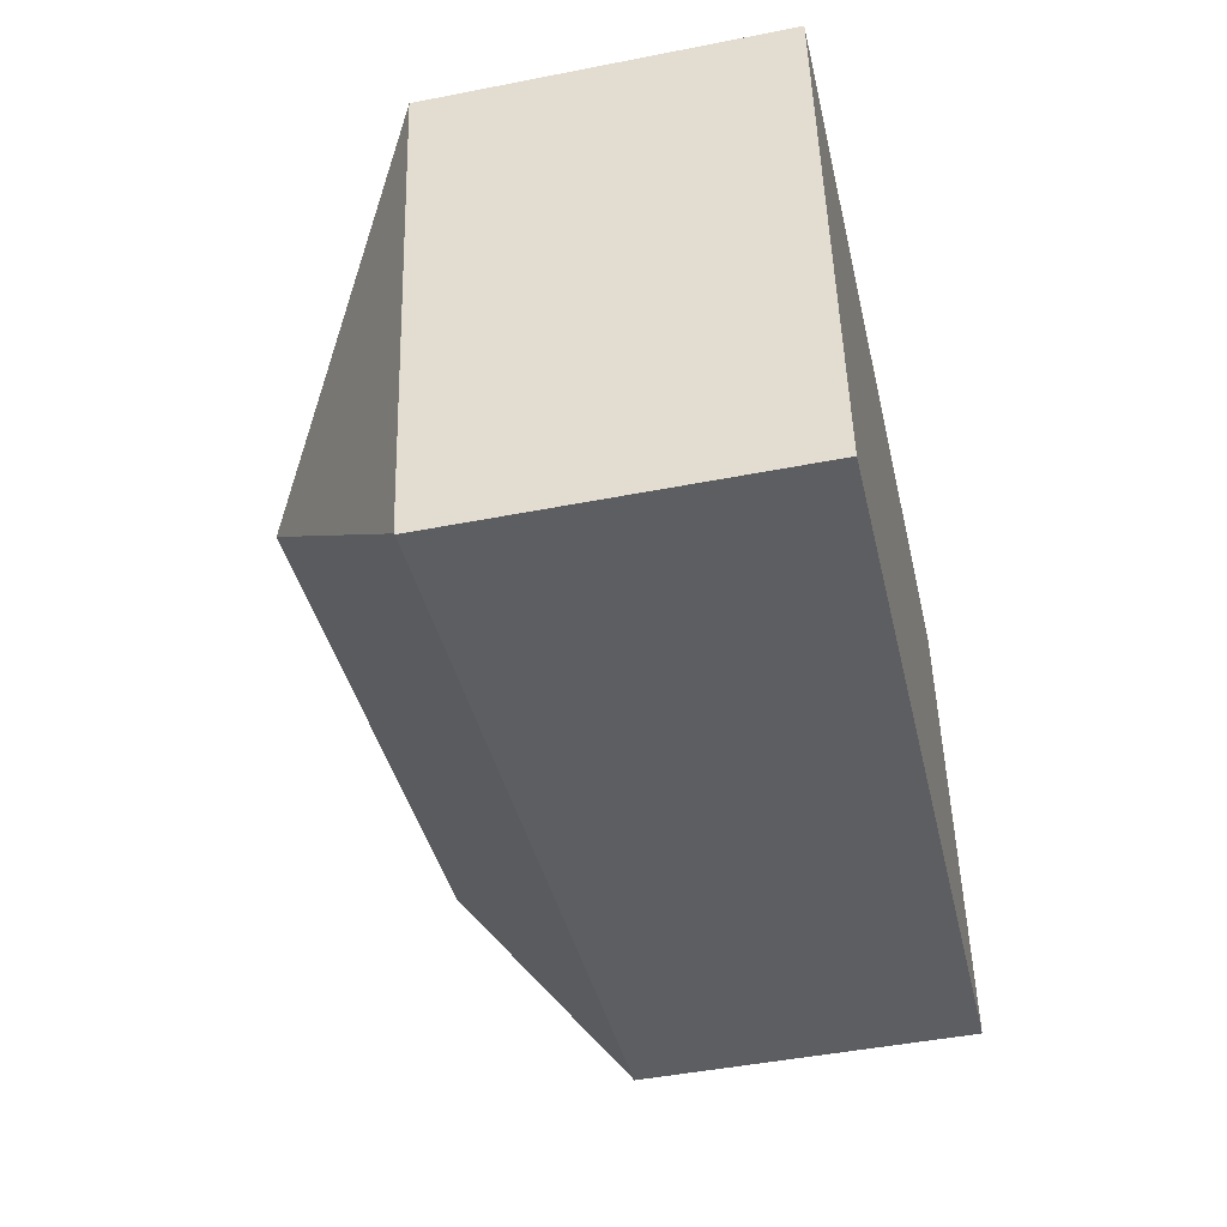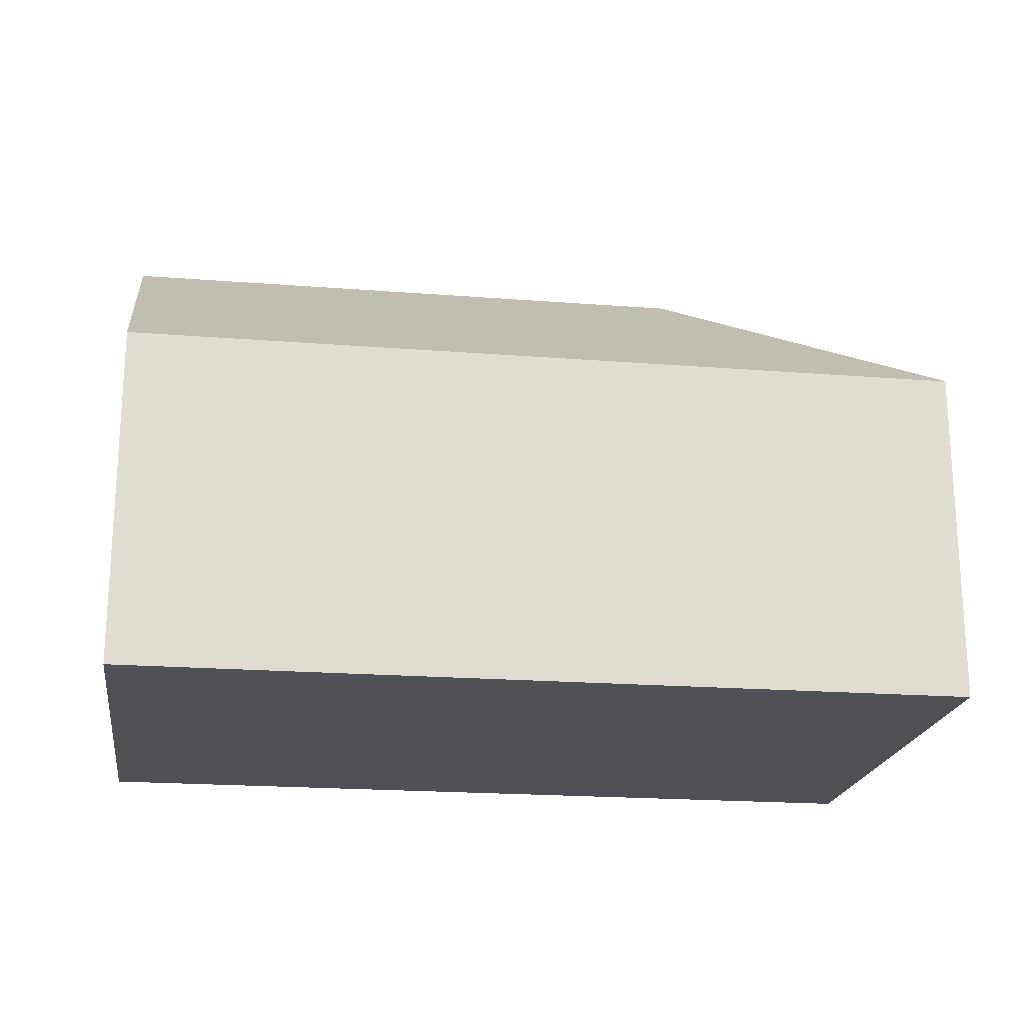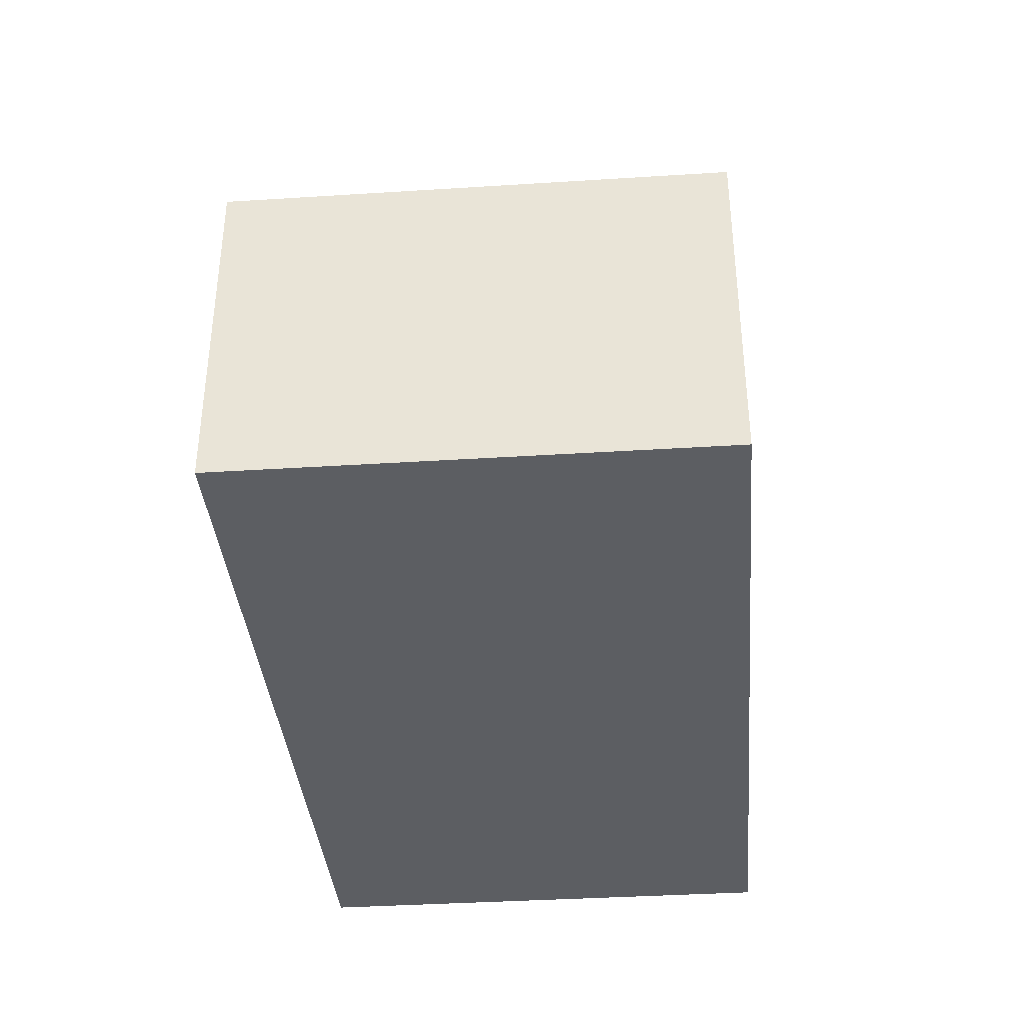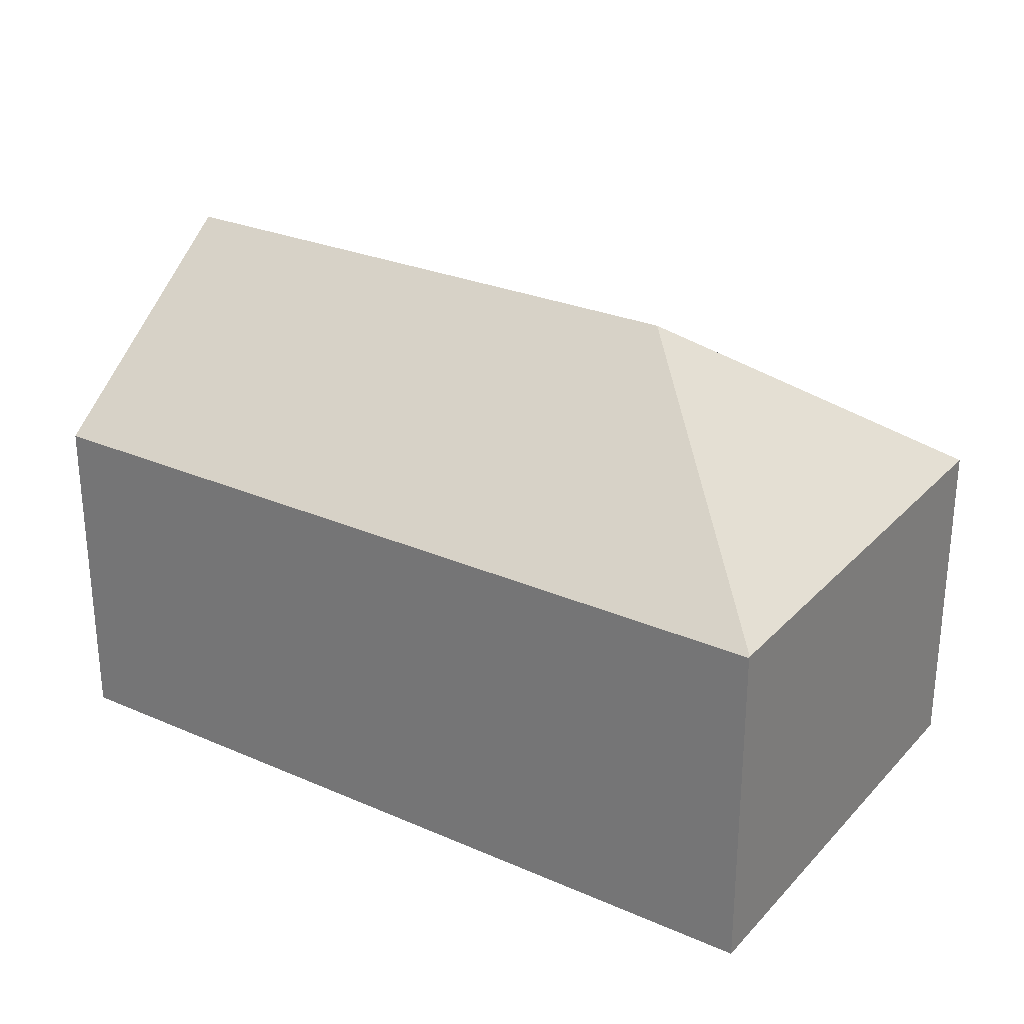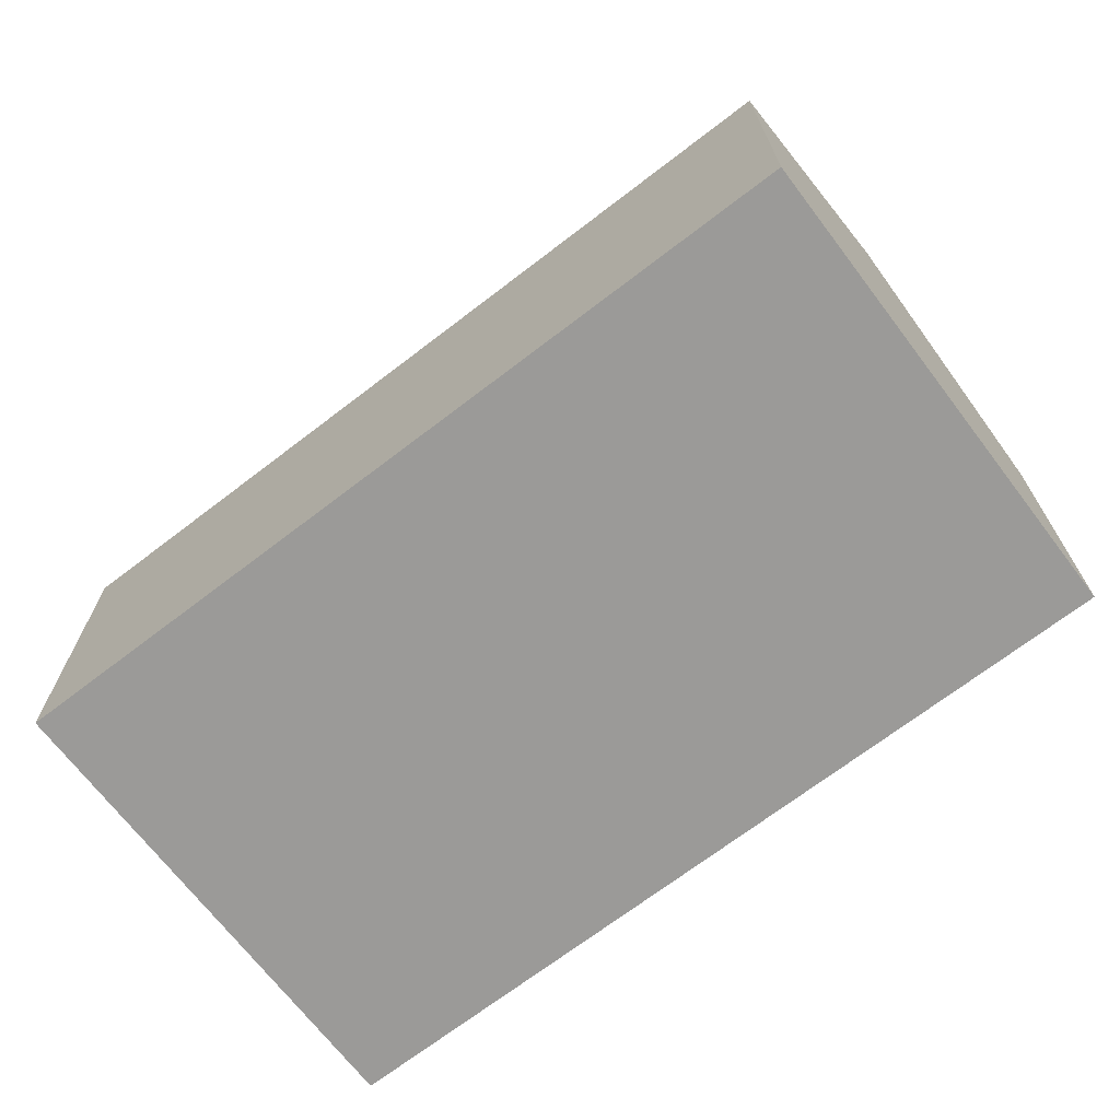
<metadata>
{"format":"obj","ext":"obj","renderer":"f3d","projection":"perspective","resolution":1024,"background":"white","views":[{"elev":-46.8,"azim":-77.4,"up":"+Z"},{"elev":-20.4,"azim":164.3,"up":"+Y"},{"elev":-37.5,"azim":-92.7,"up":"+Y"},{"elev":27.4,"azim":-154.0,"up":"+Y"},{"elev":-69.4,"azim":29.9,"up":"+Y"}]}
</metadata>
<code>
v  19.09 11.6 -2.886
v  0 7.519 4.604e-16
v  18.4 7.519 2.459
v  6.032 11.6 -4.631
v  19.72 7.842 -7.807
v  19.77 7.542 -8.2
v  1.384 7.499 -10.71
v  1.381 7.519 -10.69
v  1.384 6.561e-16 -10.71
v  0 0 0
v  1.381 6.545e-16 -10.69
v  18.4 -1.506e-16 2.459
v  19.09 1.767e-16 -2.886
v  19.72 4.78e-16 -7.807
v  19.77 5.021e-16 -8.2
g defaultobject
f 1 2 3
f 2 1 4
f 5 4 1
f 4 5 6
f 4 6 7
f 4 7 8
f 4 8 2
f 7 2 8
f 2 7 9
f 2 9 10
f 10 9 11
f 10 3 2
f 3 10 12
f 12 1 3
f 1 12 5
f 5 12 13
f 5 13 6
f 6 13 14
f 6 14 15
f 15 7 6
f 7 15 9
f 15 11 9
f 11 15 10
f 10 15 13
f 10 13 12
f 13 15 14

</code>
